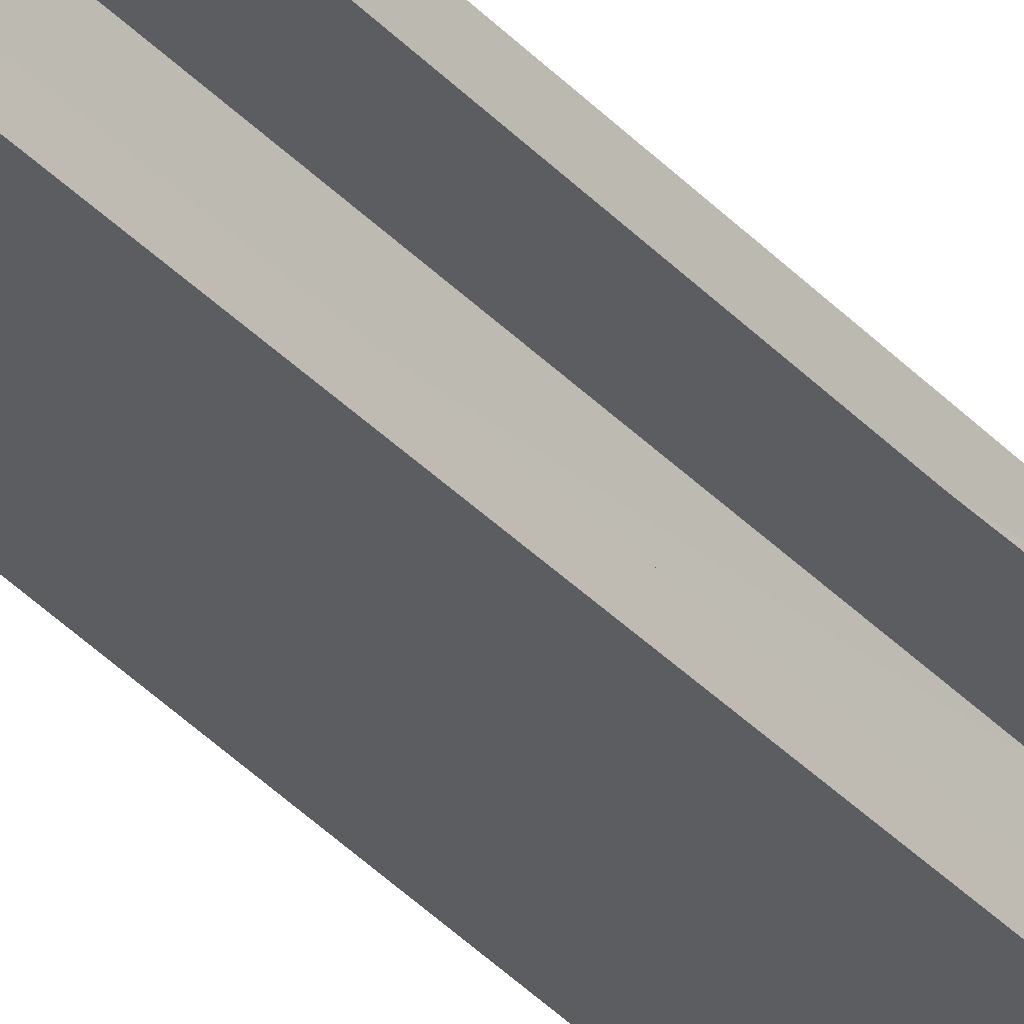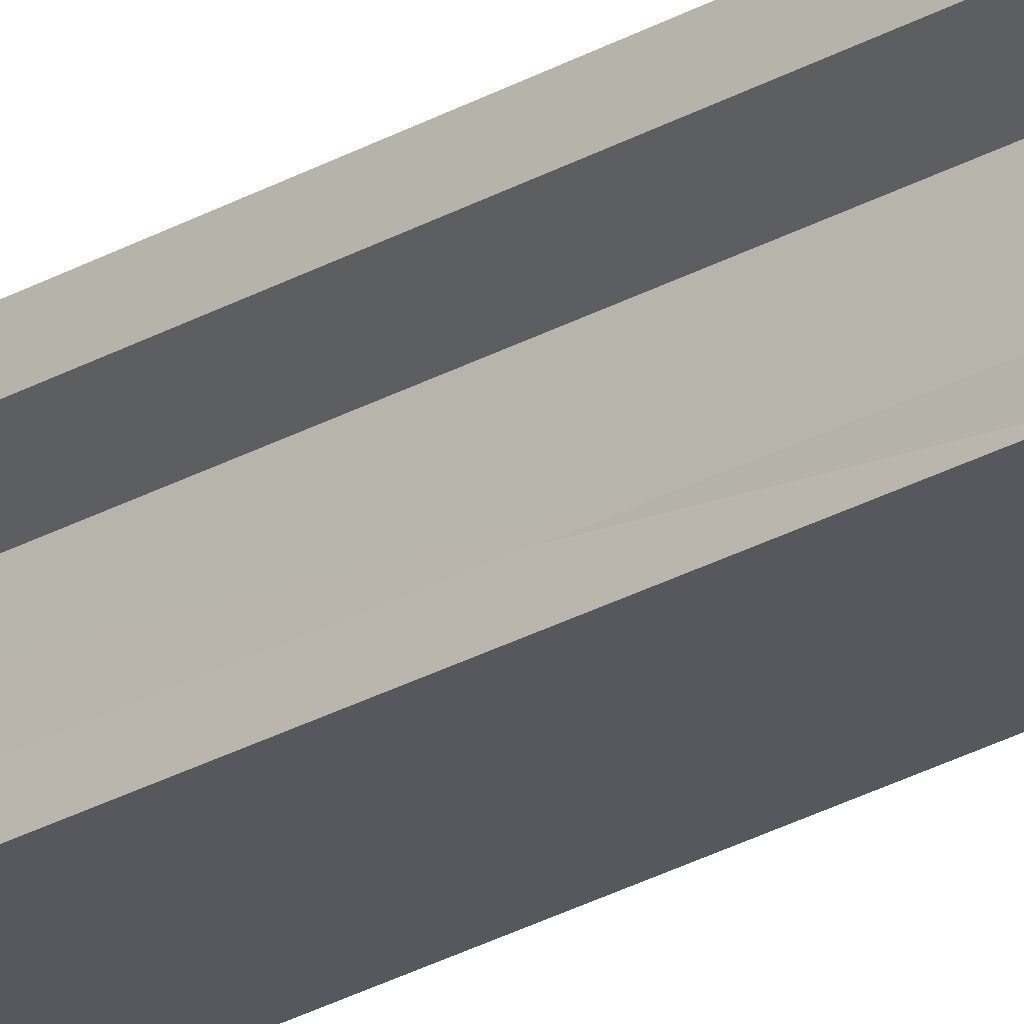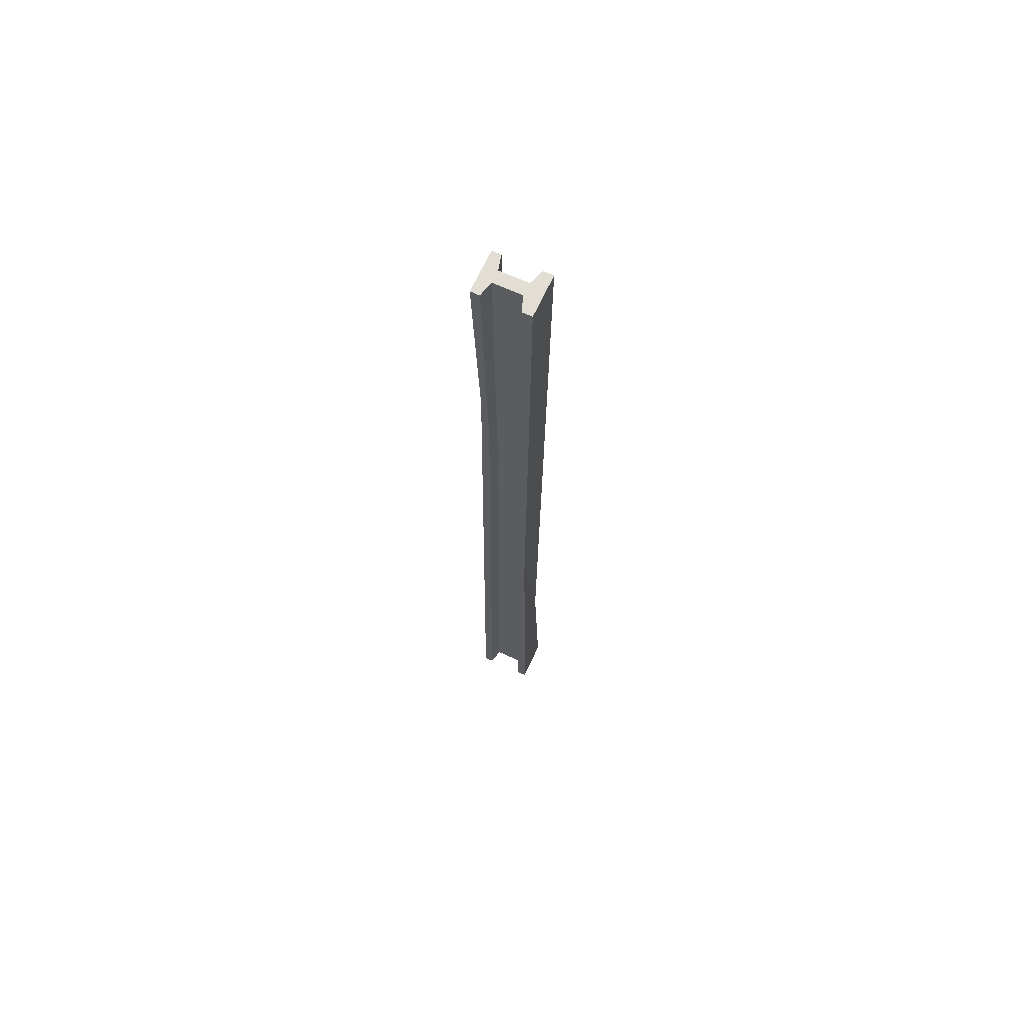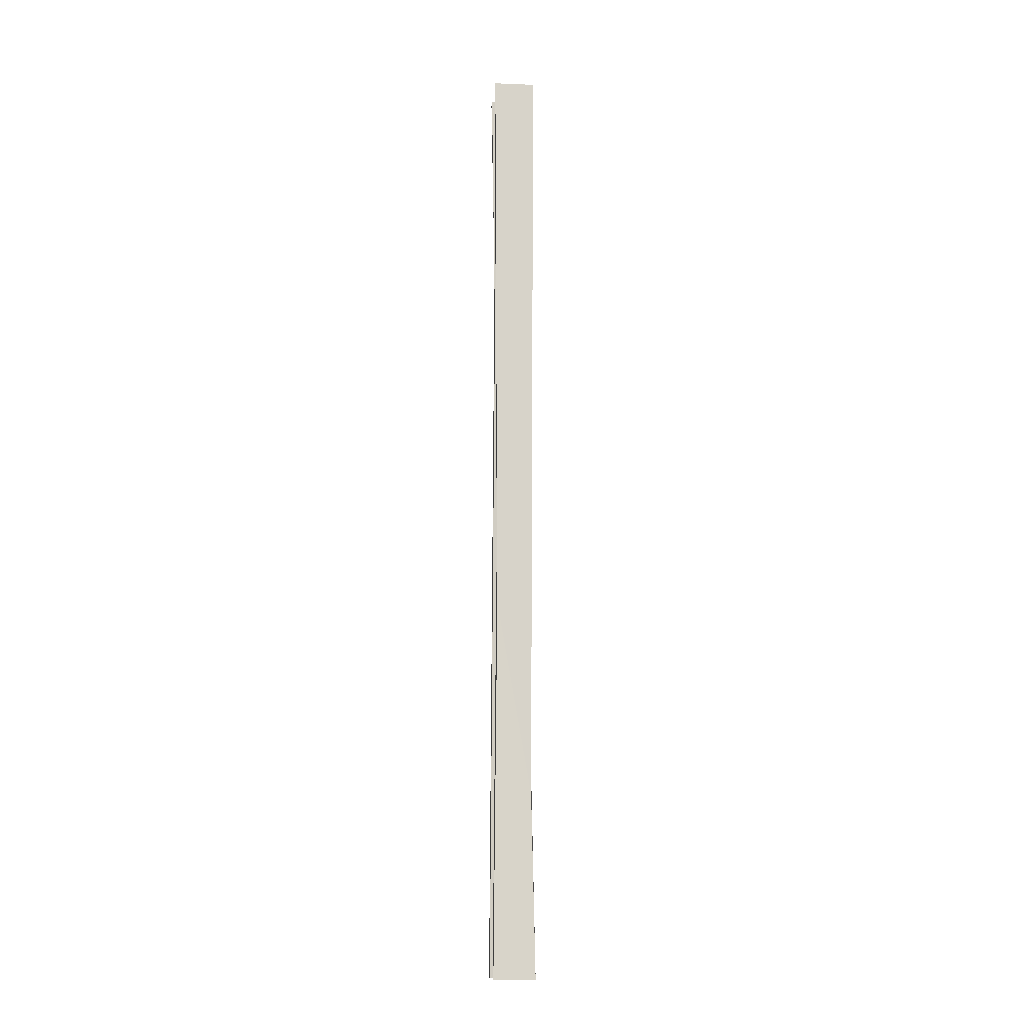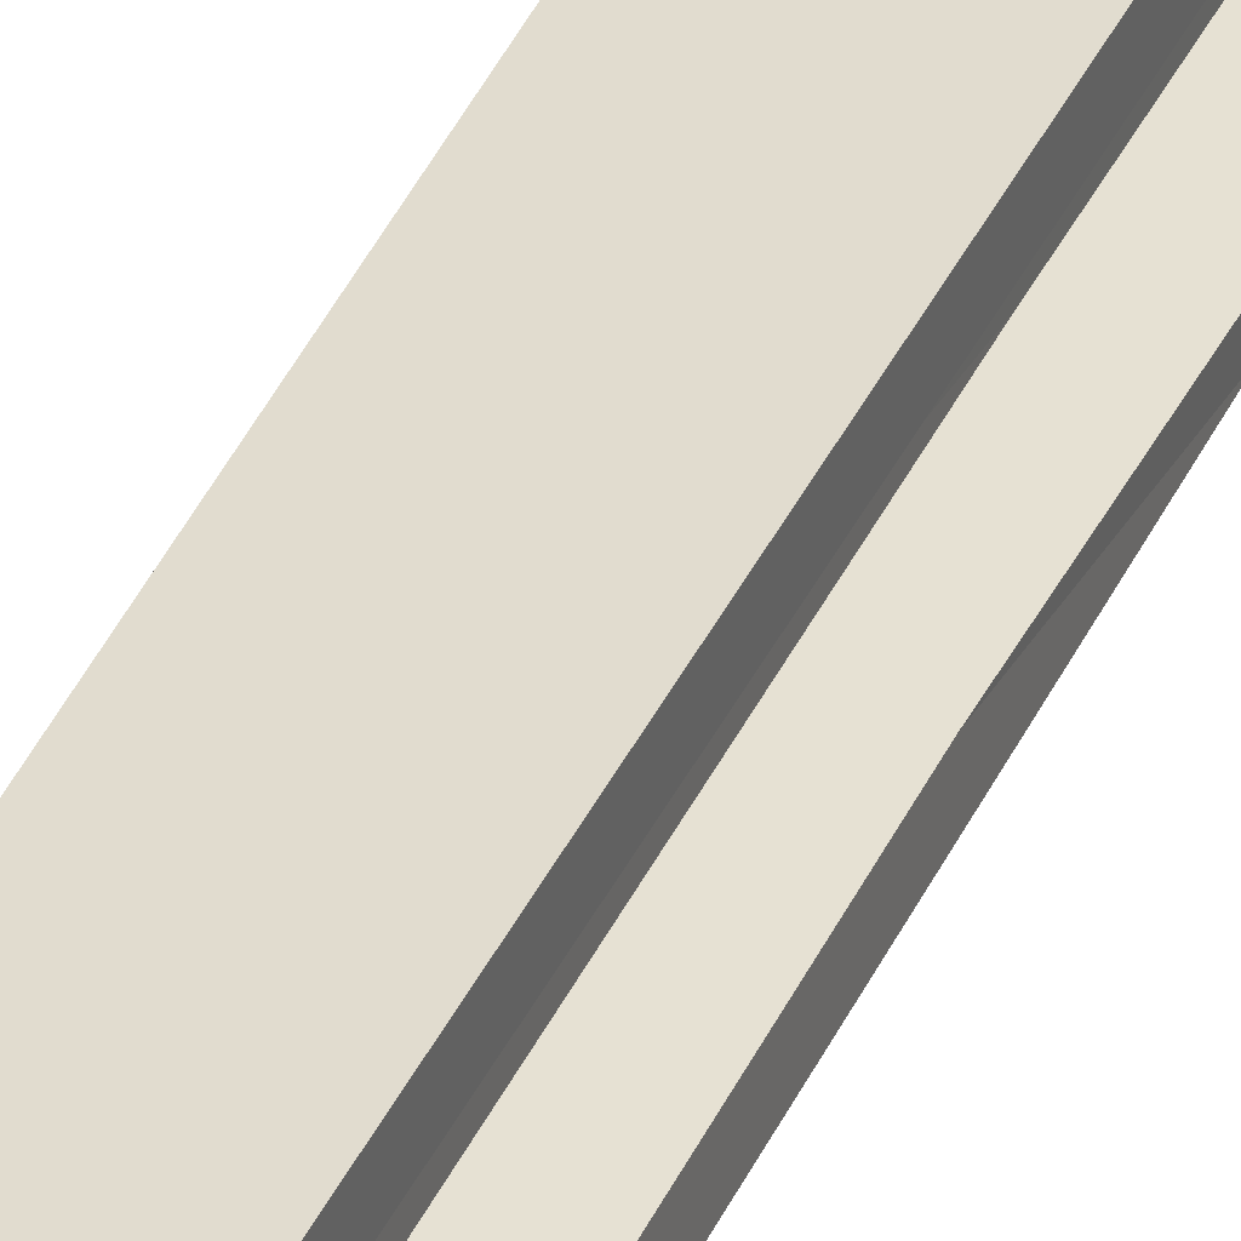
<metadata>
{"format":"obj","ext":"obj","renderer":"f3d","projection":"perspective","resolution":1024,"background":"white","views":[{"elev":-35.8,"azim":-143.4,"up":"+Z"},{"elev":-27.8,"azim":130.2,"up":"+Z"},{"elev":67.3,"azim":-65.3,"up":"+Y"},{"elev":-12.7,"azim":-5.1,"up":"+Y"},{"elev":34.8,"azim":21.0,"up":"+Z"}]}
</metadata>
<code>
v -6.555 1e-05 8.757
v 6.555 1e-05 8.757
v -6.555 300 8.757
v 6.555 300 8.757
v -6.555 300 -8.757
v 6.555 300 -8.757
v -6.555 1e-05 -8.757
v 6.555 1e-05 -8.757
v -6.555 1e-05 5.656
v -6.555 300 5.656
v 6.555 300 5.656
v 6.555 1e-05 5.656
v 6.555 300 -5.951
v -6.555 300 -5.951
v -6.555 1e-05 -5.951
v 6.555 1e-05 -5.951
v -1.948 1e-05 -4.78
v -1.948 300 -4.78
v 1.948 300 -4.78
v 1.948 1e-05 -4.78
v -1.948 1e-05 4.034
v -1.948 300 4.034
v 1.948 300 4.034
v 1.948 1e-05 4.034
v -5.428 118.2 7.251
v 5.428 56.98 7.251
v -5.428 235.3 -7.251
v 5.428 174.1 -7.251
v -5.428 139 4.683
v 5.428 77.72 4.683
v -5.428 216.6 -4.928
v 5.428 155.3 -4.928
v -1.613 187.2 -3.958
v 1.613 169 -3.958
v -1.613 128.3 3.341
v 1.613 110.1 3.341
f 1 2 26 25
f 18 19 13 14
f 5 6 28 27
f 15 16 20 17
f 19 34 32 13
f 14 31 33 18
f 10 29 25 3
f 3 4 11 10
f 2 12 30 26
f 9 12 2 1
f 14 13 6 5
f 7 15 31 27
f 7 8 16 15
f 13 32 28 6
f 18 33 35 22
f 22 23 19 18
f 23 36 34 19
f 17 20 24 21
f 22 35 29 10
f 10 11 23 22
f 11 30 36 23
f 21 24 12 9
f 25 26 4 3
f 27 28 8 7
f 32 34 20 16
f 33 31 15 17
f 25 29 9 1
f 26 30 11 4
f 27 31 14 5
f 28 32 16 8
f 35 33 17 21
f 34 36 24 20
f 29 35 21 9
f 36 30 12 24

</code>
